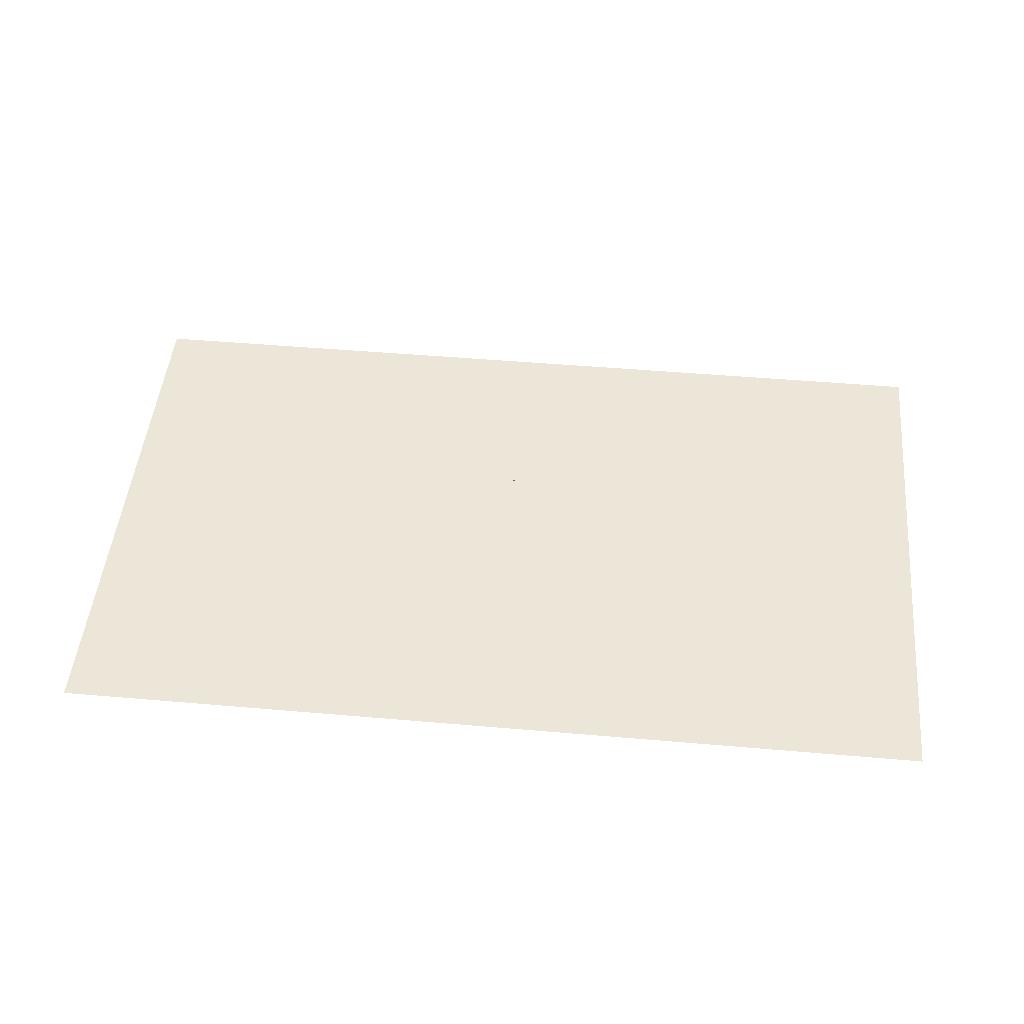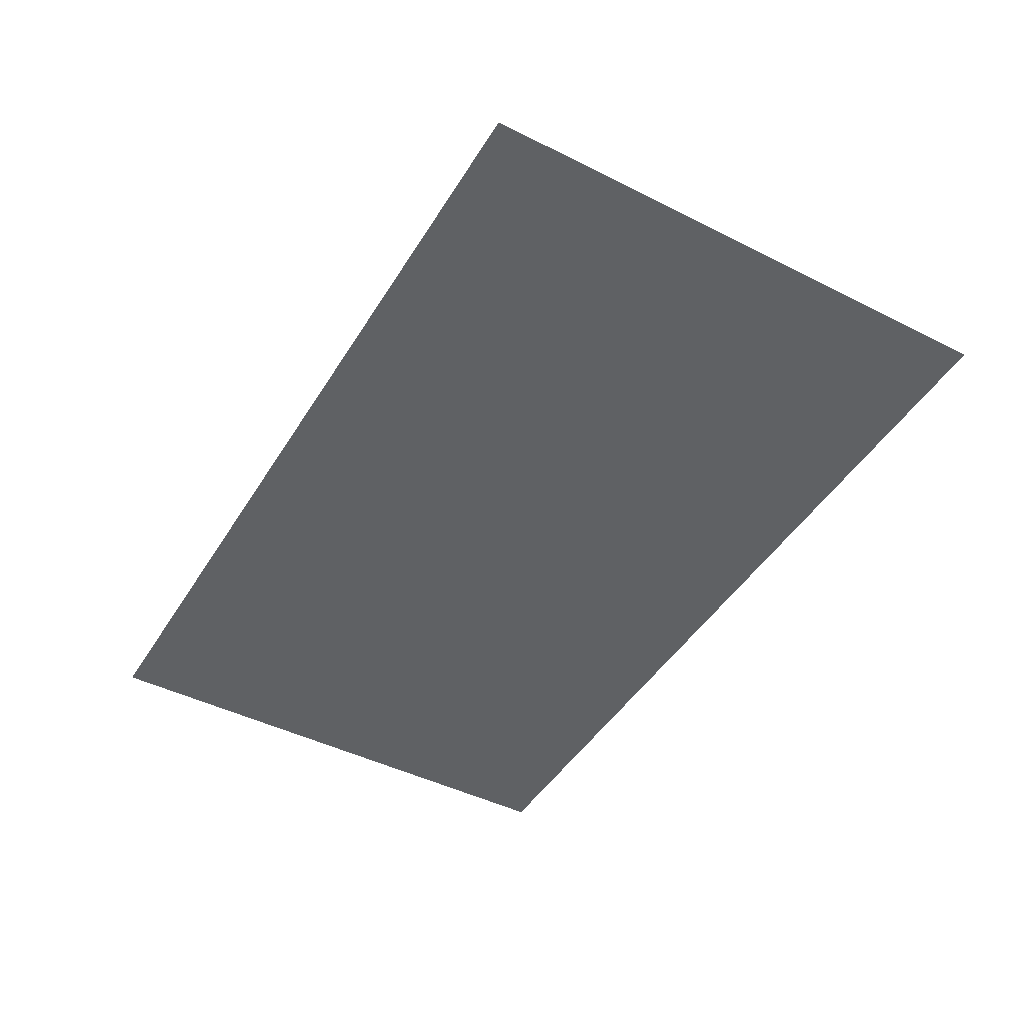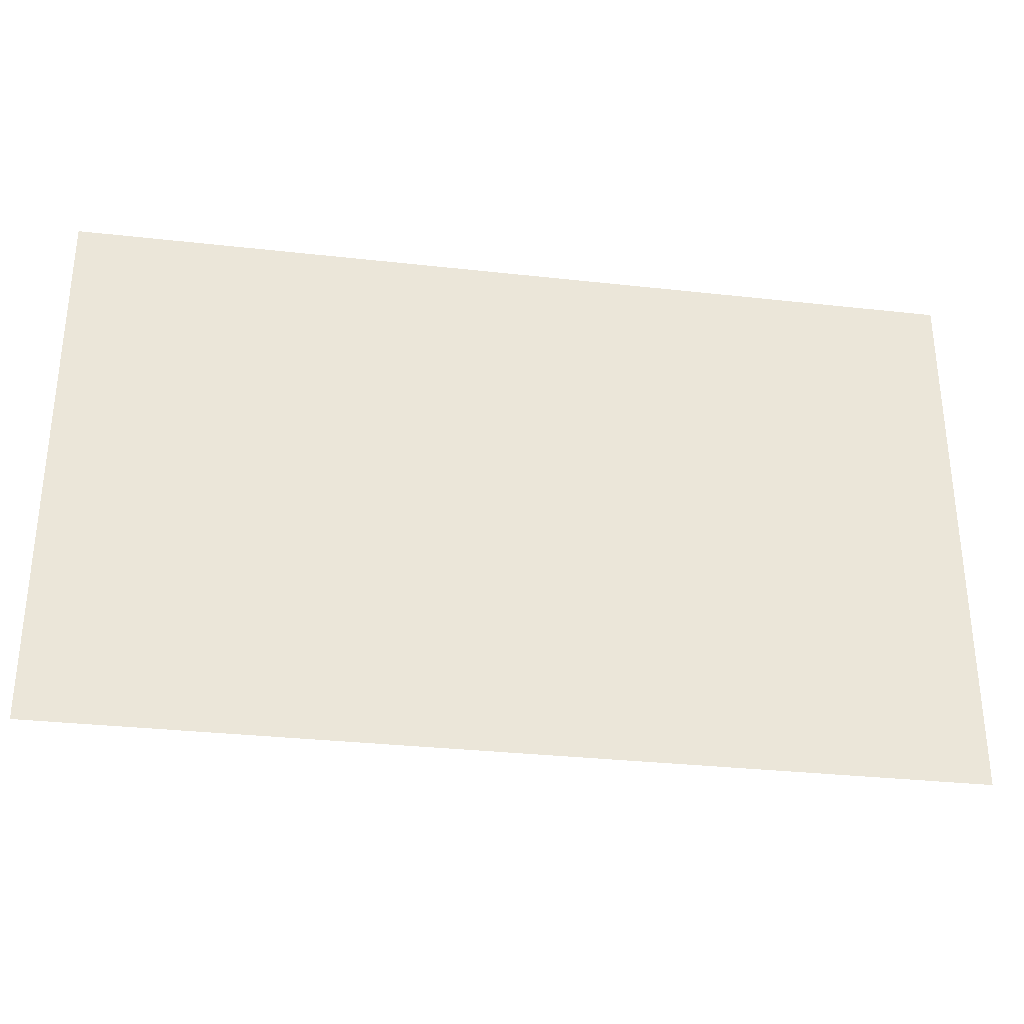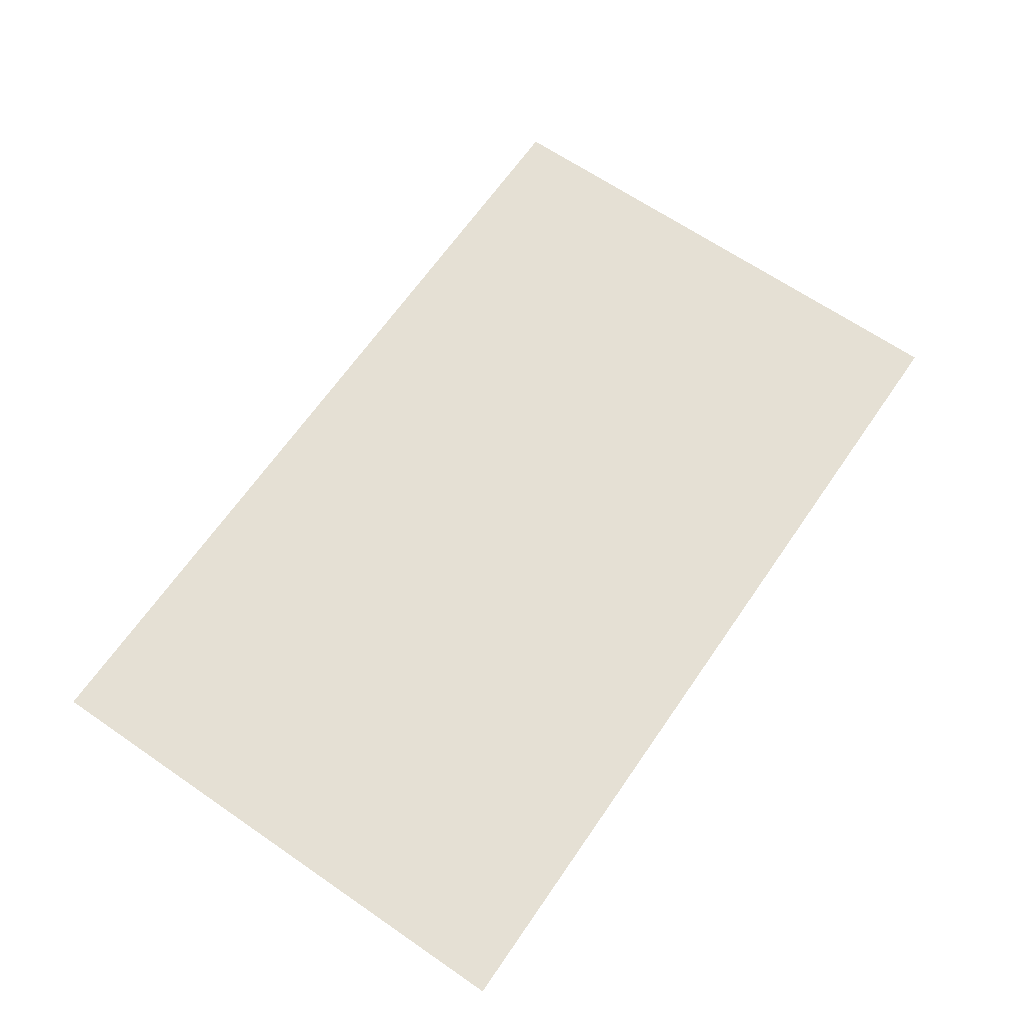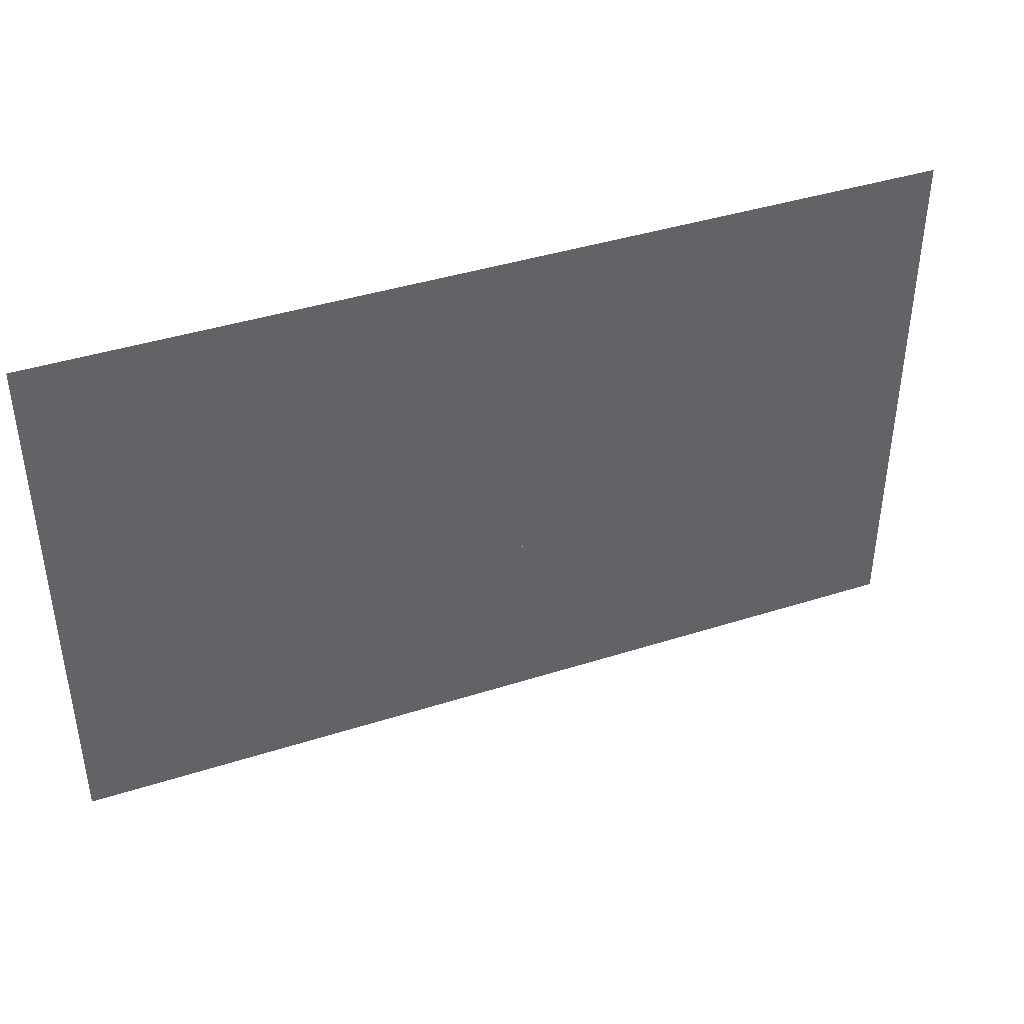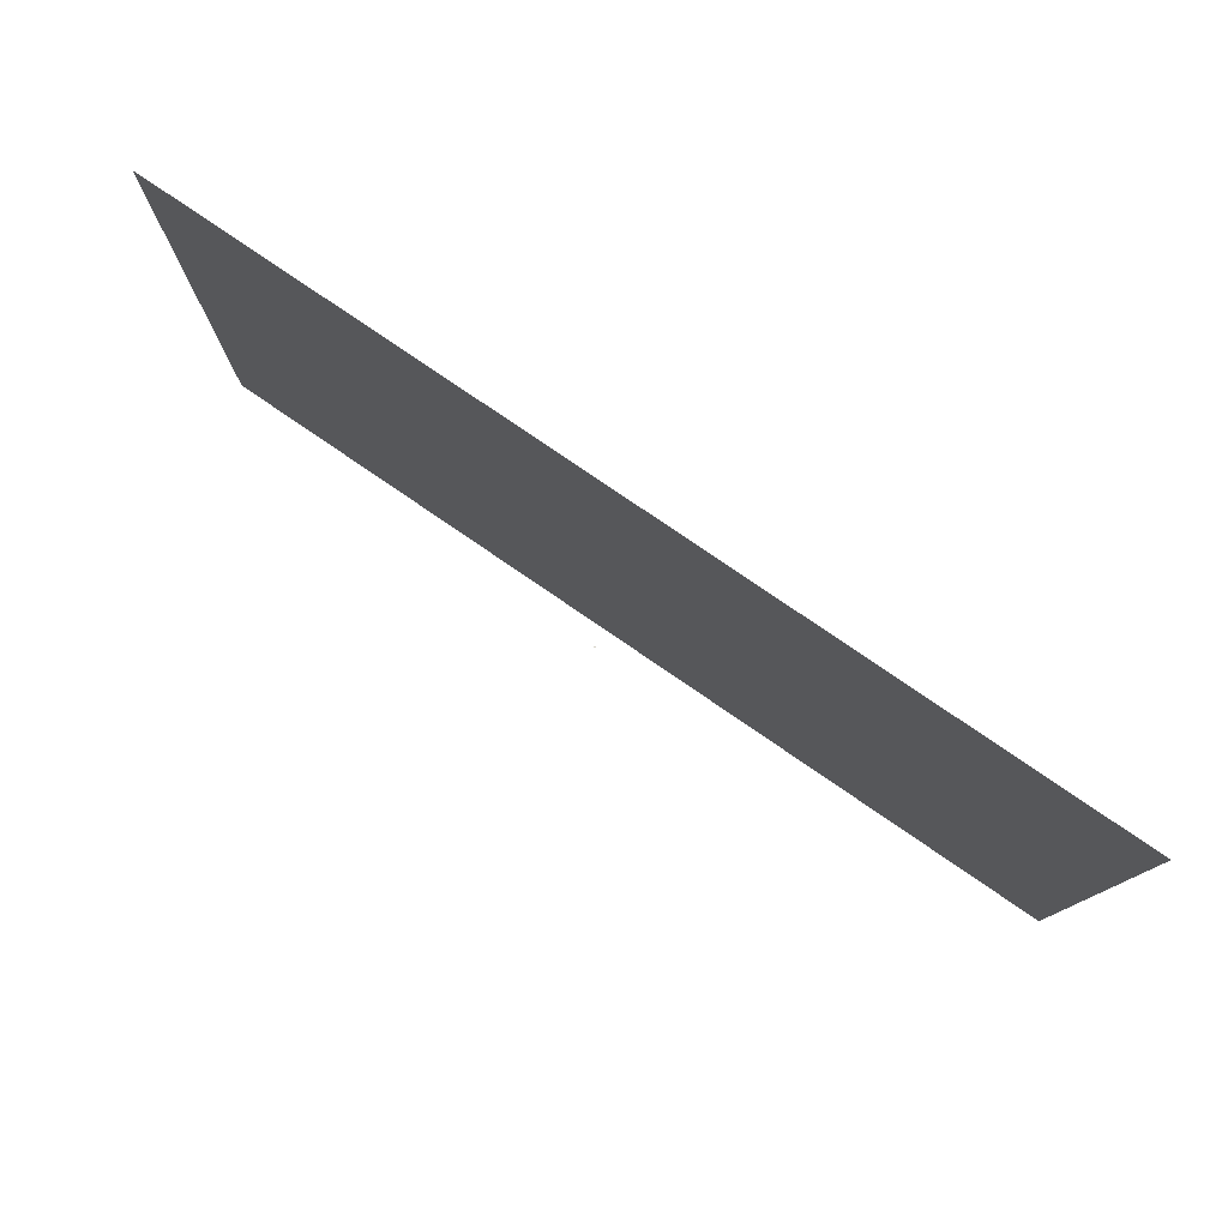
<metadata>
{"format":"obj","ext":"obj","renderer":"f3d","projection":"perspective","resolution":1024,"background":"white","views":[{"elev":48.7,"azim":5.5,"up":"+Y"},{"elev":-45.7,"azim":-120.0,"up":"+Y"},{"elev":-31.6,"azim":-9.0,"up":"+Z"},{"elev":65.9,"azim":124.6,"up":"+Y"},{"elev":40.9,"azim":158.7,"up":"+Z"},{"elev":78.5,"azim":-145.6,"up":"+Z"}]}
</metadata>
<code>
o MeshTelevision_7_0_GeomSubset_2
v -0.000799 0.05374 0.03832
v 0.000799 0.05374 0.03832
v -0.000799 0.05534 0.03832
v 0.000799 0.05534 0.03832
v -0.000799 0.05374 0.03832
v 0.000799 0.05374 0.03832
v -0.000799 0.05534 0.03832
v 0.000799 0.05534 0.03832
v -0.000799 0.05374 0.03832
v 0.000799 0.05374 0.03832
v -0.000799 0.05534 0.03832
v 0.000799 0.05534 0.03832
v -0.000799 0.05374 0.03832
v 0.000799 0.05374 0.03832
v -0.000799 0.05534 0.03832
v 0.000799 0.05534 0.03832
v -0.000799 0.05374 0.03832
v 0.000799 0.05374 0.03832
v -0.000799 0.05534 0.03832
v 0.000799 0.05534 0.03832
v -0.5461 0.006724 -0.2898
v 0.5461 0.006724 -0.2898
v -0.5461 0.006724 0.4163
v 0.5461 0.006724 0.4163
v -0.5461 0.05454 0.4163
v 0.5461 0.05454 0.4163
v -0.5461 0.05454 -0.2898
v 0.5461 0.05454 -0.2898
v 0 0.006724 0.4163
v 0 0.05454 0.4163
v 0 0.05454 -0.2898
v 0 0.006724 -0.2898
v -0.5461 0.05454 -0.3561
v 0 0.05454 -0.3561
v 0 0.006724 -0.3561
v -0.5461 0.006724 -0.3561
v 0.5461 0.05454 -0.3561
v 0.5461 0.006724 -0.3561
v -0.5461 -0.02242 -0.2898
v 0 -0.02242 -0.2898
v -0.5461 -0.02242 -0.3561
v 0 -0.02242 -0.3561
v 0.5461 -0.02242 -0.2898
v 0.5461 -0.02242 -0.3561
v -0.5129 -0.02562 -0.2603
v 0 -0.02562 -0.2603
v 0 -0.02562 0.3868
v -0.5129 -0.02562 0.3868
v 0.5129 -0.02562 -0.2603
v 0.5129 -0.02562 0.3868
v 0.5262 -0.02259 0.3973
v 0.5262 -0.02259 -0.2708
v 0 -0.02259 -0.2708
v -0.5262 -0.02259 -0.2708
v -0.5262 -0.02259 0.3973
v 0 -0.02259 0.3973
v 0.5345 -0.01616 0.4048
v 0.5345 -0.01616 -0.2783
v 0 -0.01616 -0.2783
v -0.5345 -0.01616 -0.2783
v -0.5345 -0.01616 0.4048
v 0 -0.01616 0.4048
v 0.5429 -0.006633 0.4122
v 0.5429 -0.006633 -0.2857
v 0 -0.006633 -0.2857
v -0.5429 -0.006633 -0.2857
v -0.5429 -0.006633 0.4122
v 0 -0.006633 0.4122
v -0.5033 -0.009398 -0.243
v 0 -0.009398 -0.243
v 0 -0.009398 0.3695
v -0.5033 -0.009398 0.3695
v 0.5033 -0.009398 -0.243
v 0.5033 -0.009398 0.3695
v -0.5509 0.006724 0.4221
v 0 0.006724 0.4221
v 0 0.04765 0.4221
v -0.5509 0.04765 0.4221
v -0.5557 0.04765 -0.3687
v 0 0.04765 -0.3687
v 0 0.006724 -0.3687
v -0.5557 0.006724 -0.3687
v 0.5557 0.04765 -0.2898
v 0.5557 0.006724 -0.2898
v 0.5509 0.04765 0.4221
v 0.5509 0.006724 0.4221
v -0.5557 0.04765 -0.2898
v -0.5557 0.006724 -0.2898
v 0.5557 0.04765 -0.3687
v 0.5557 0.006724 -0.3687
v 0.5501 0.05192 0.4203
v 0.5525 0.05034 -0.2908
v 0.5525 0.05034 -0.3667
v 0 0.05034 -0.3667
v -0.5525 0.05034 -0.3667
v -0.5525 0.05034 -0.2908
v -0.5501 0.05192 0.4203
v 0 0.05192 0.4203
v -0.5391 -0.0276 -0.3014
v 0 -0.0276 -0.3014
v -0.5391 -0.0276 -0.3445
v 0 -0.0276 -0.3445
v 0.5391 -0.0276 -0.3014
v 0.5391 -0.0276 -0.3444
v -0.5391 -0.02242 -0.2975
v 0 -0.02242 -0.2975
v -0.5391 -0.02629 -0.2995
v 0 -0.02629 -0.2995
v -0.5391 -0.02241 -0.3484
v -0.5391 -0.02629 -0.3464
v 0 -0.02241 -0.3484
v 0 -0.02629 -0.3464
v 0.5391 -0.02242 -0.2975
v 0.5391 -0.02629 -0.2995
v 0.5391 -0.02241 -0.3484
v 0.5391 -0.02629 -0.3464
f 9 10 12 11
f 69 70 71 72
f 71 70 73 74

</code>
